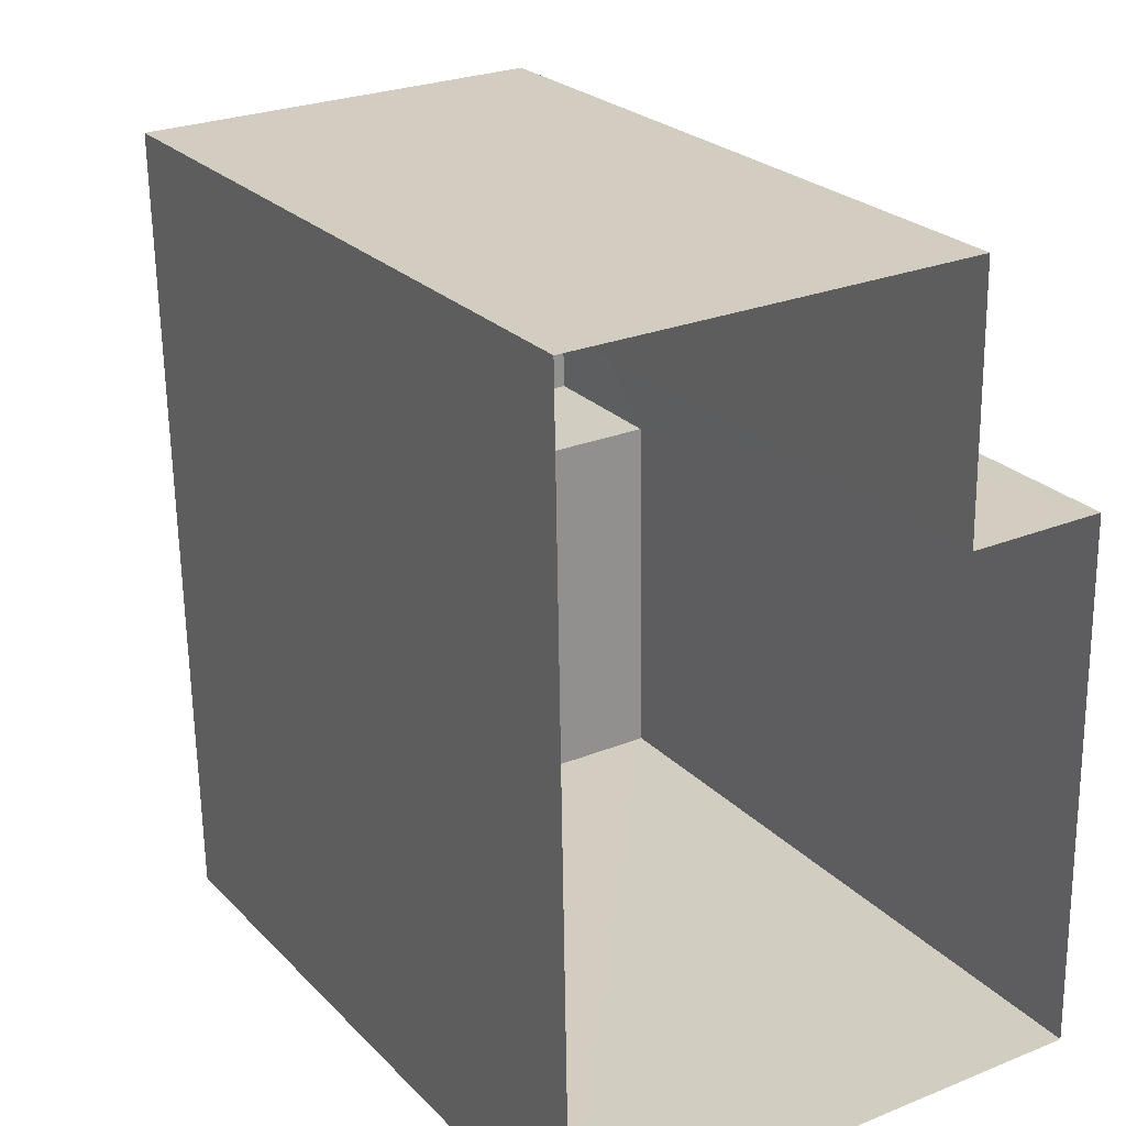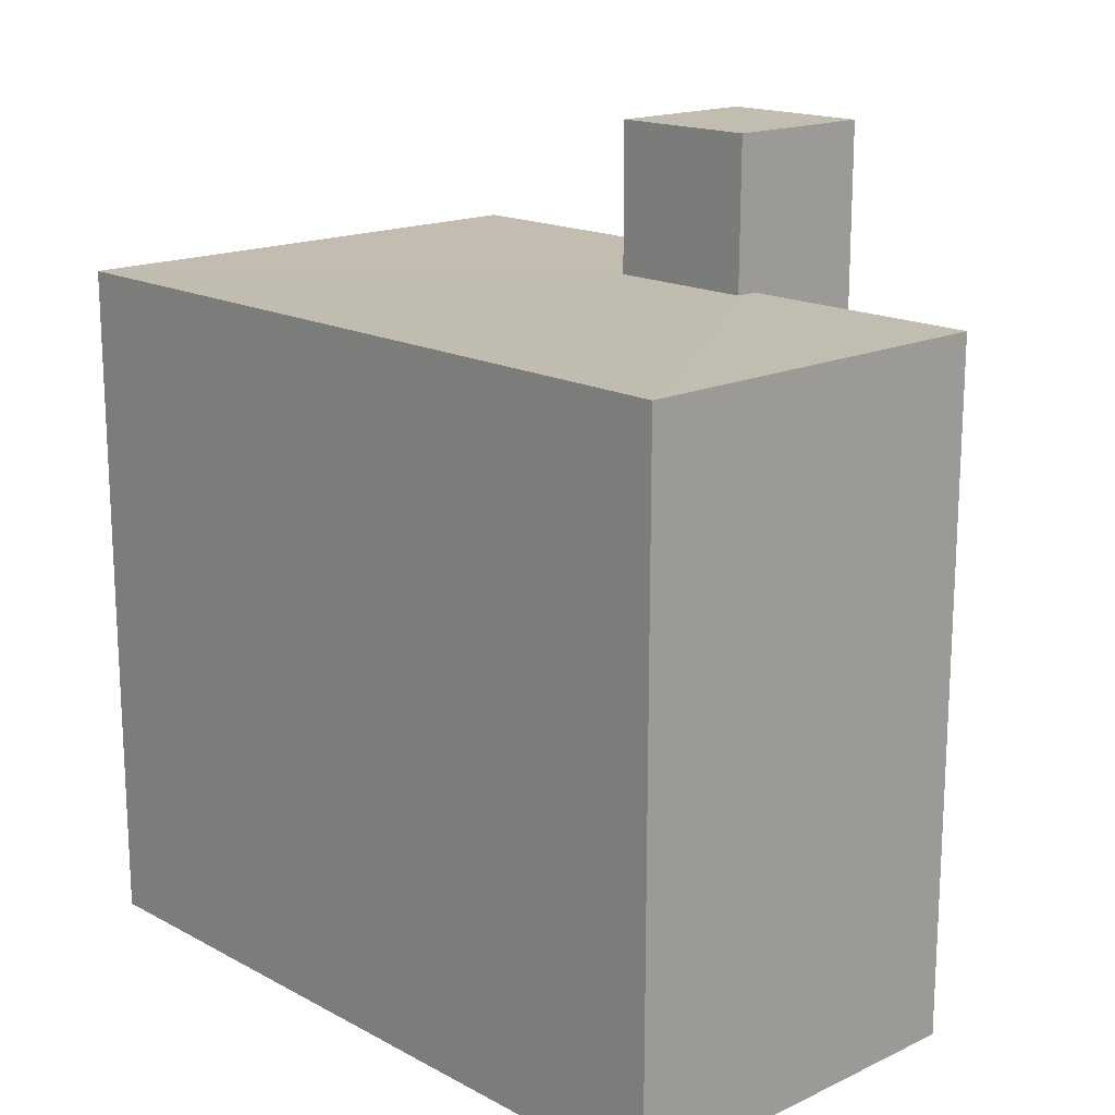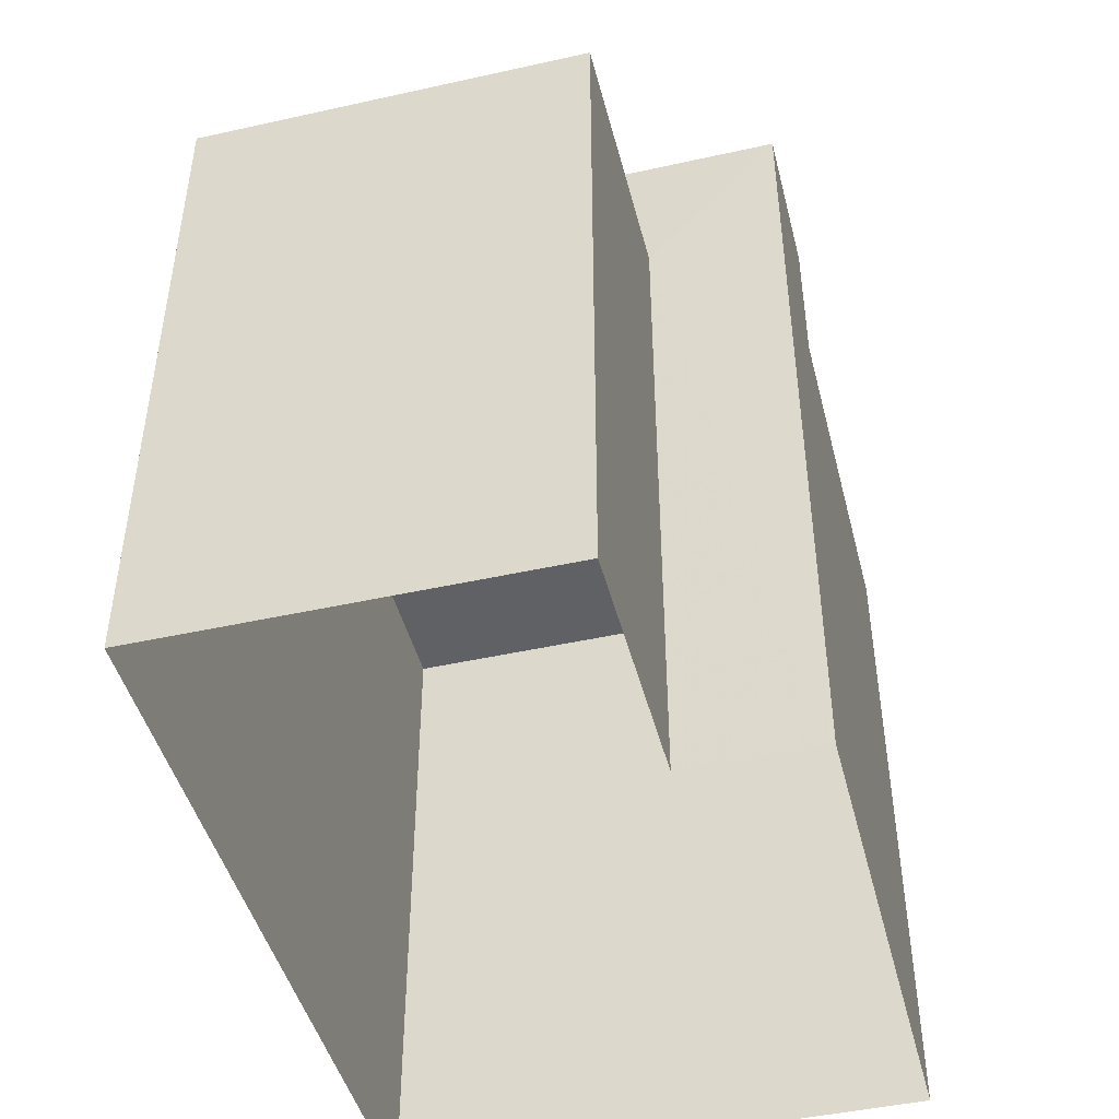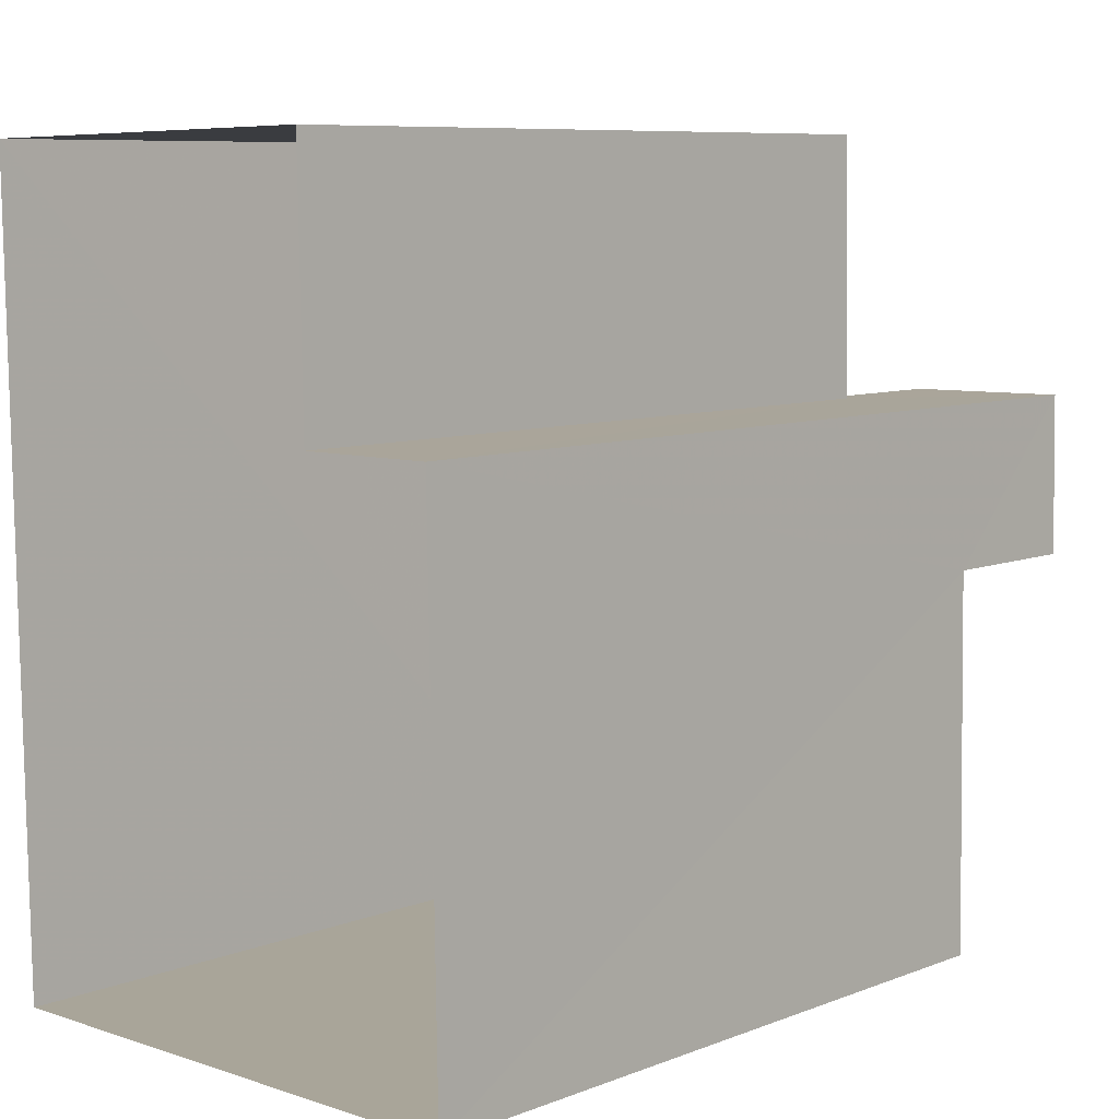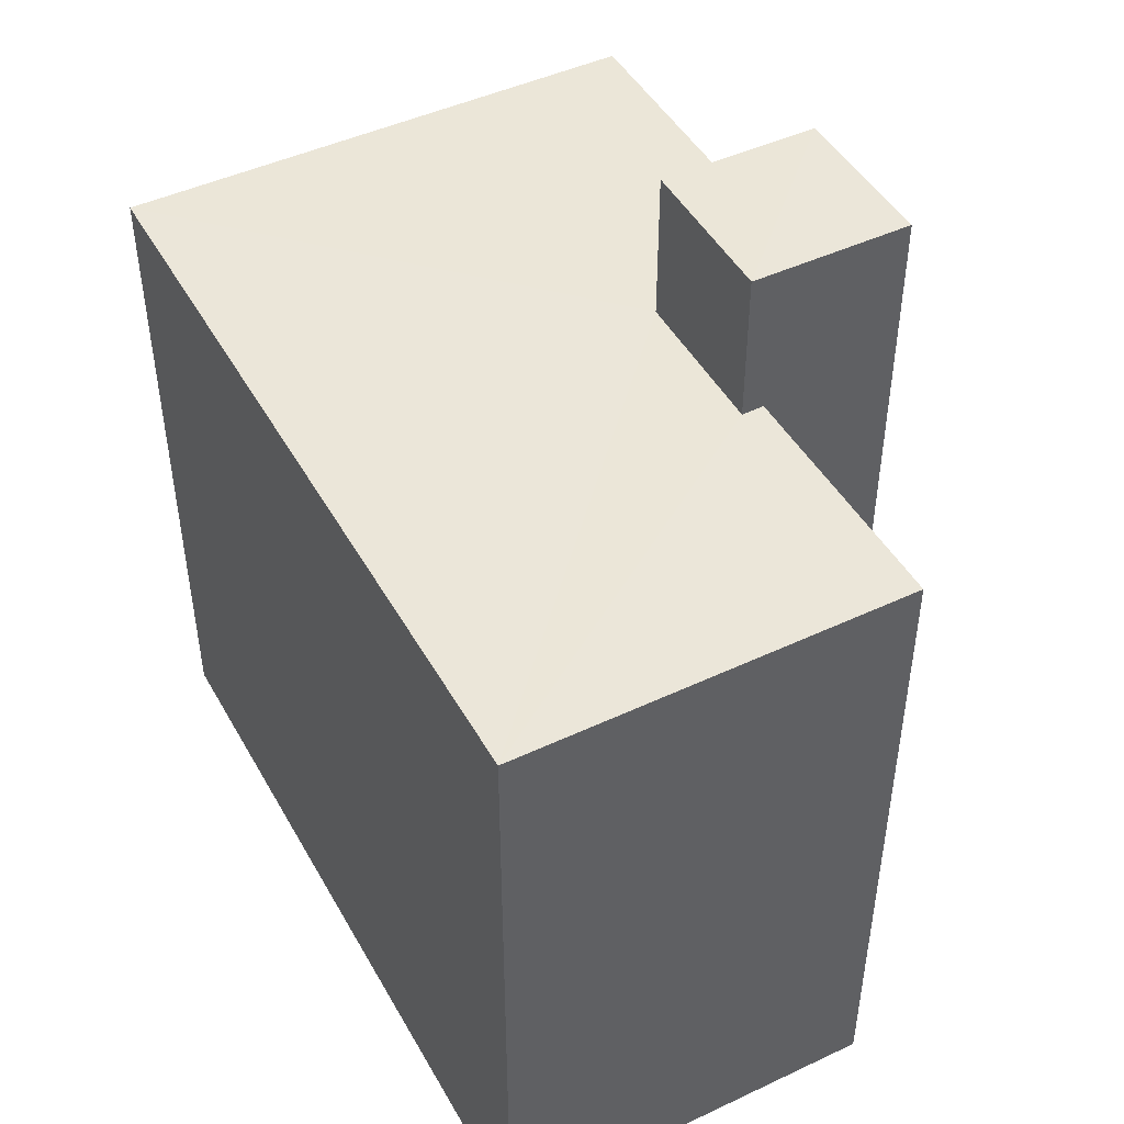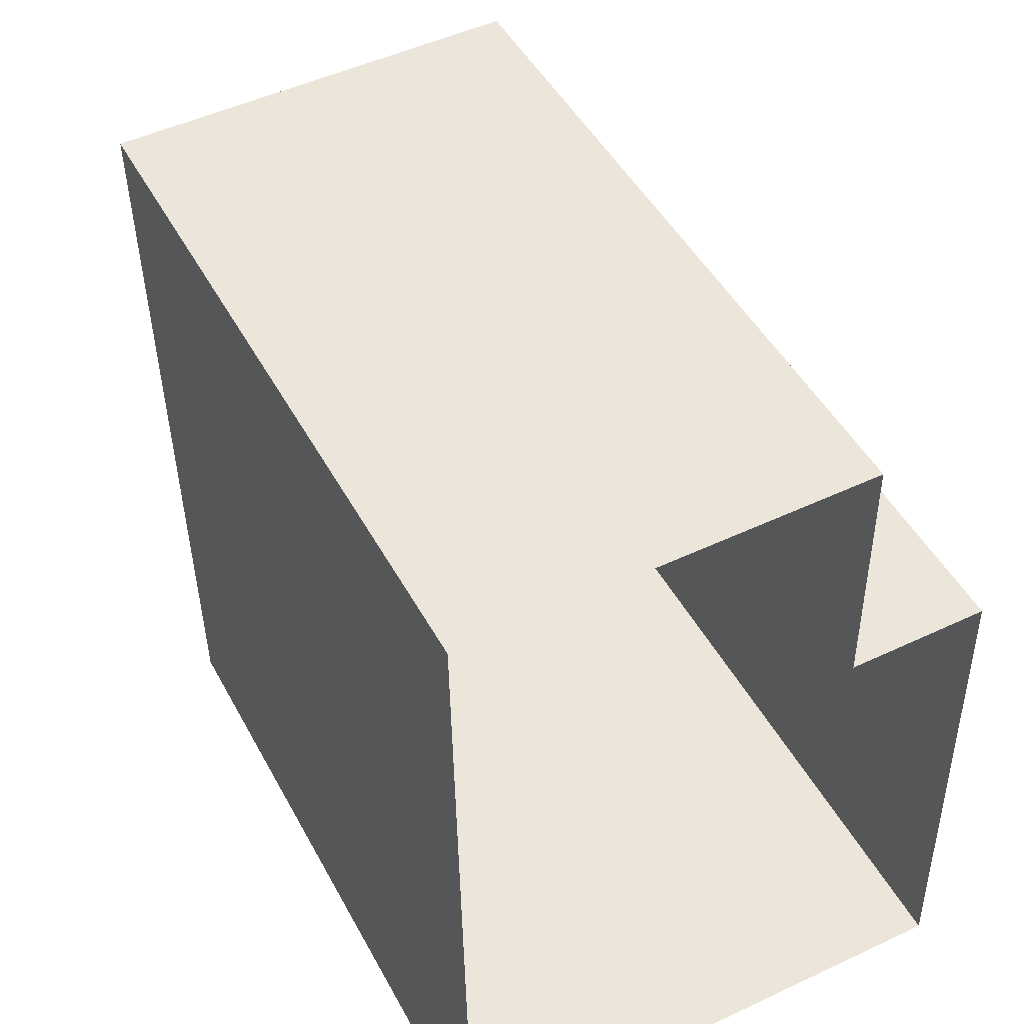
<metadata>
{"format":"obj","ext":"obj","renderer":"f3d","projection":"perspective","resolution":1024,"background":"white","views":[{"elev":24.4,"azim":147.7,"up":"+Y"},{"elev":16.7,"azim":135.8,"up":"+Z"},{"elev":-45.8,"azim":-166.7,"up":"+Z"},{"elev":8.2,"azim":-136.3,"up":"+Y"},{"elev":46.6,"azim":150.9,"up":"+Z"},{"elev":47.6,"azim":152.7,"up":"+Y"}]}
</metadata>
<code>
v -3.732e+05 -1.056e+05 21.43
v -3.732e+05 -1.056e+05 21.43
v -3.732e+05 -1.056e+05 21.43
v -3.732e+05 -1.056e+05 21.42
v -3.732e+05 -1.056e+05 21.43
v -3.732e+05 -1.056e+05 21.42
v -3.732e+05 -1.056e+05 38.15
v -3.732e+05 -1.056e+05 38.16
v -3.732e+05 -1.056e+05 38.15
v -3.732e+05 -1.056e+05 38.15
v -3.732e+05 -1.056e+05 38.15
v -3.732e+05 -1.056e+05 38.15
v -3.732e+05 -1.056e+05 38.15
v -3.732e+05 -1.056e+05 38.16
v -3.732e+05 -1.056e+05 41.86
v -3.732e+05 -1.056e+05 41.86
v -3.732e+05 -1.056e+05 41.86
v -3.732e+05 -1.056e+05 41.86
f 1 2 3
f 3 2 4
f 1 5 2
f 4 2 6
f 7 8 9
f 10 11 12
f 11 10 13
f 8 14 9
f 14 13 9
f 9 13 10
f 15 16 17
f 18 15 17
f 10 15 18
f 9 10 18
f 11 4 6
f 11 13 4
f 14 3 4
f 13 14 4
f 2 5 12
f 10 12 15
f 15 12 16
f 12 5 16
f 12 6 2
f 12 11 6
f 1 7 5
f 5 7 16
f 1 8 7
f 16 7 17
f 8 1 3
f 14 8 3
f 9 18 17
f 7 9 17

</code>
